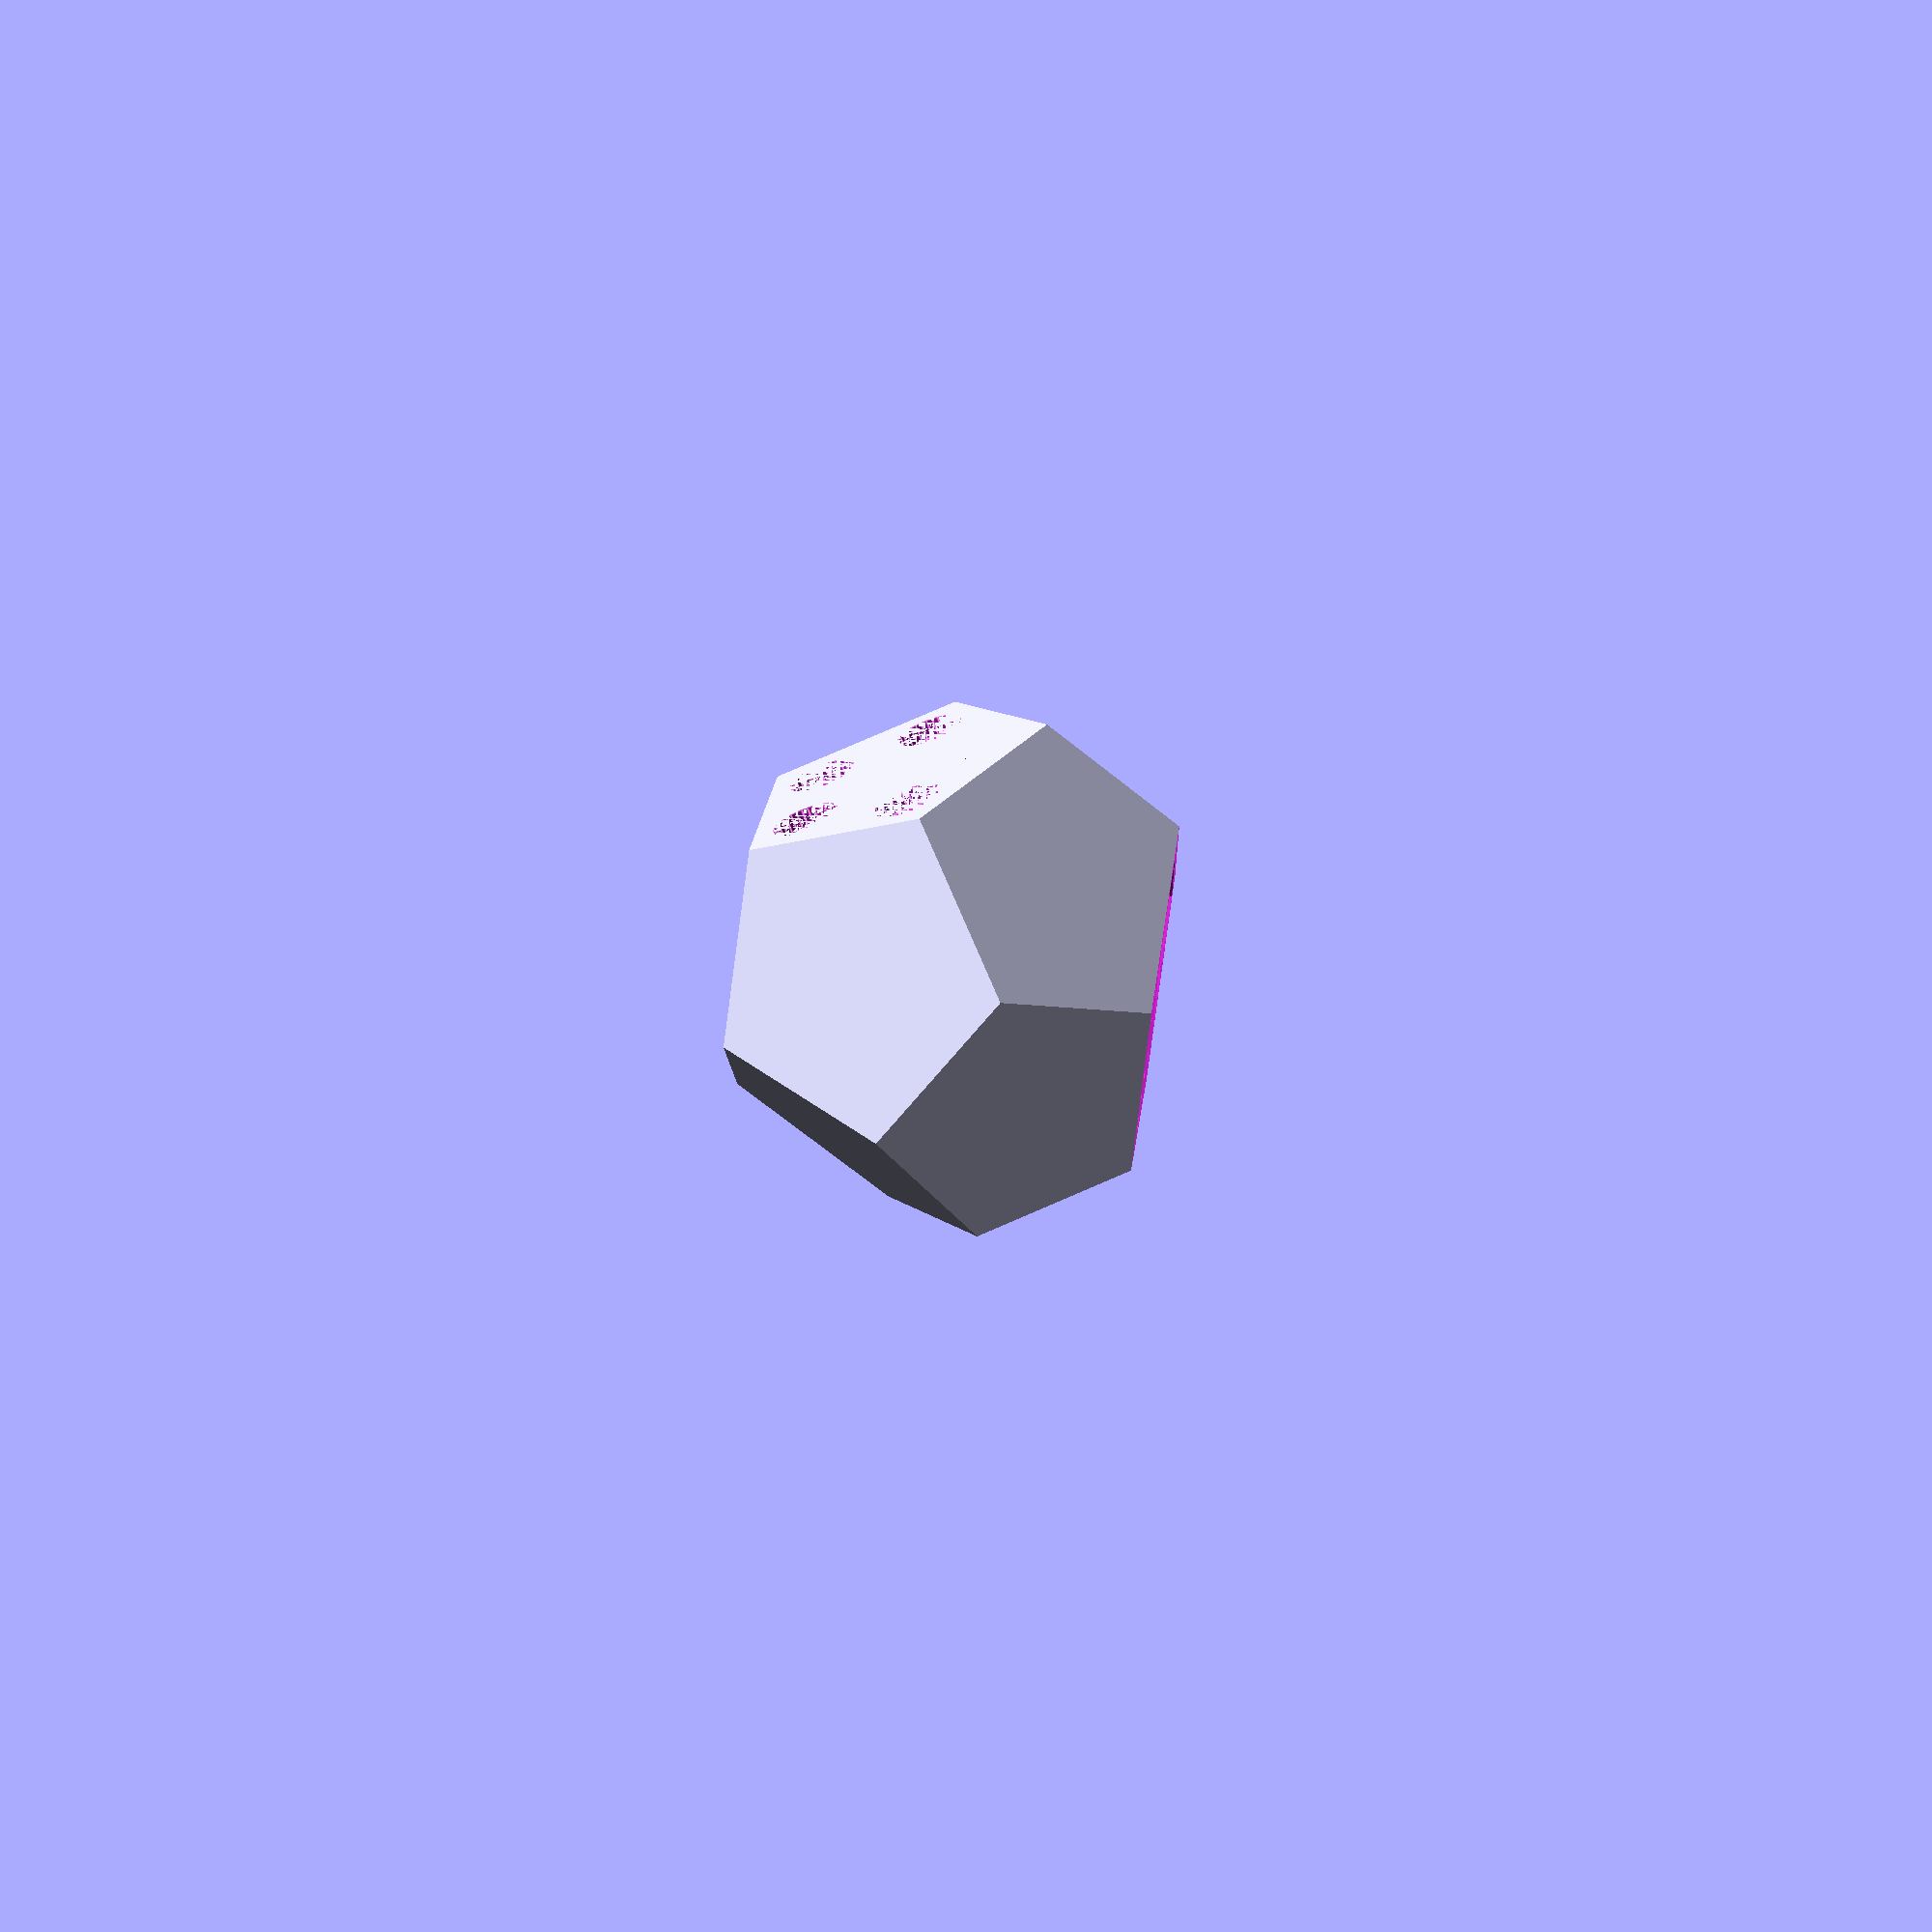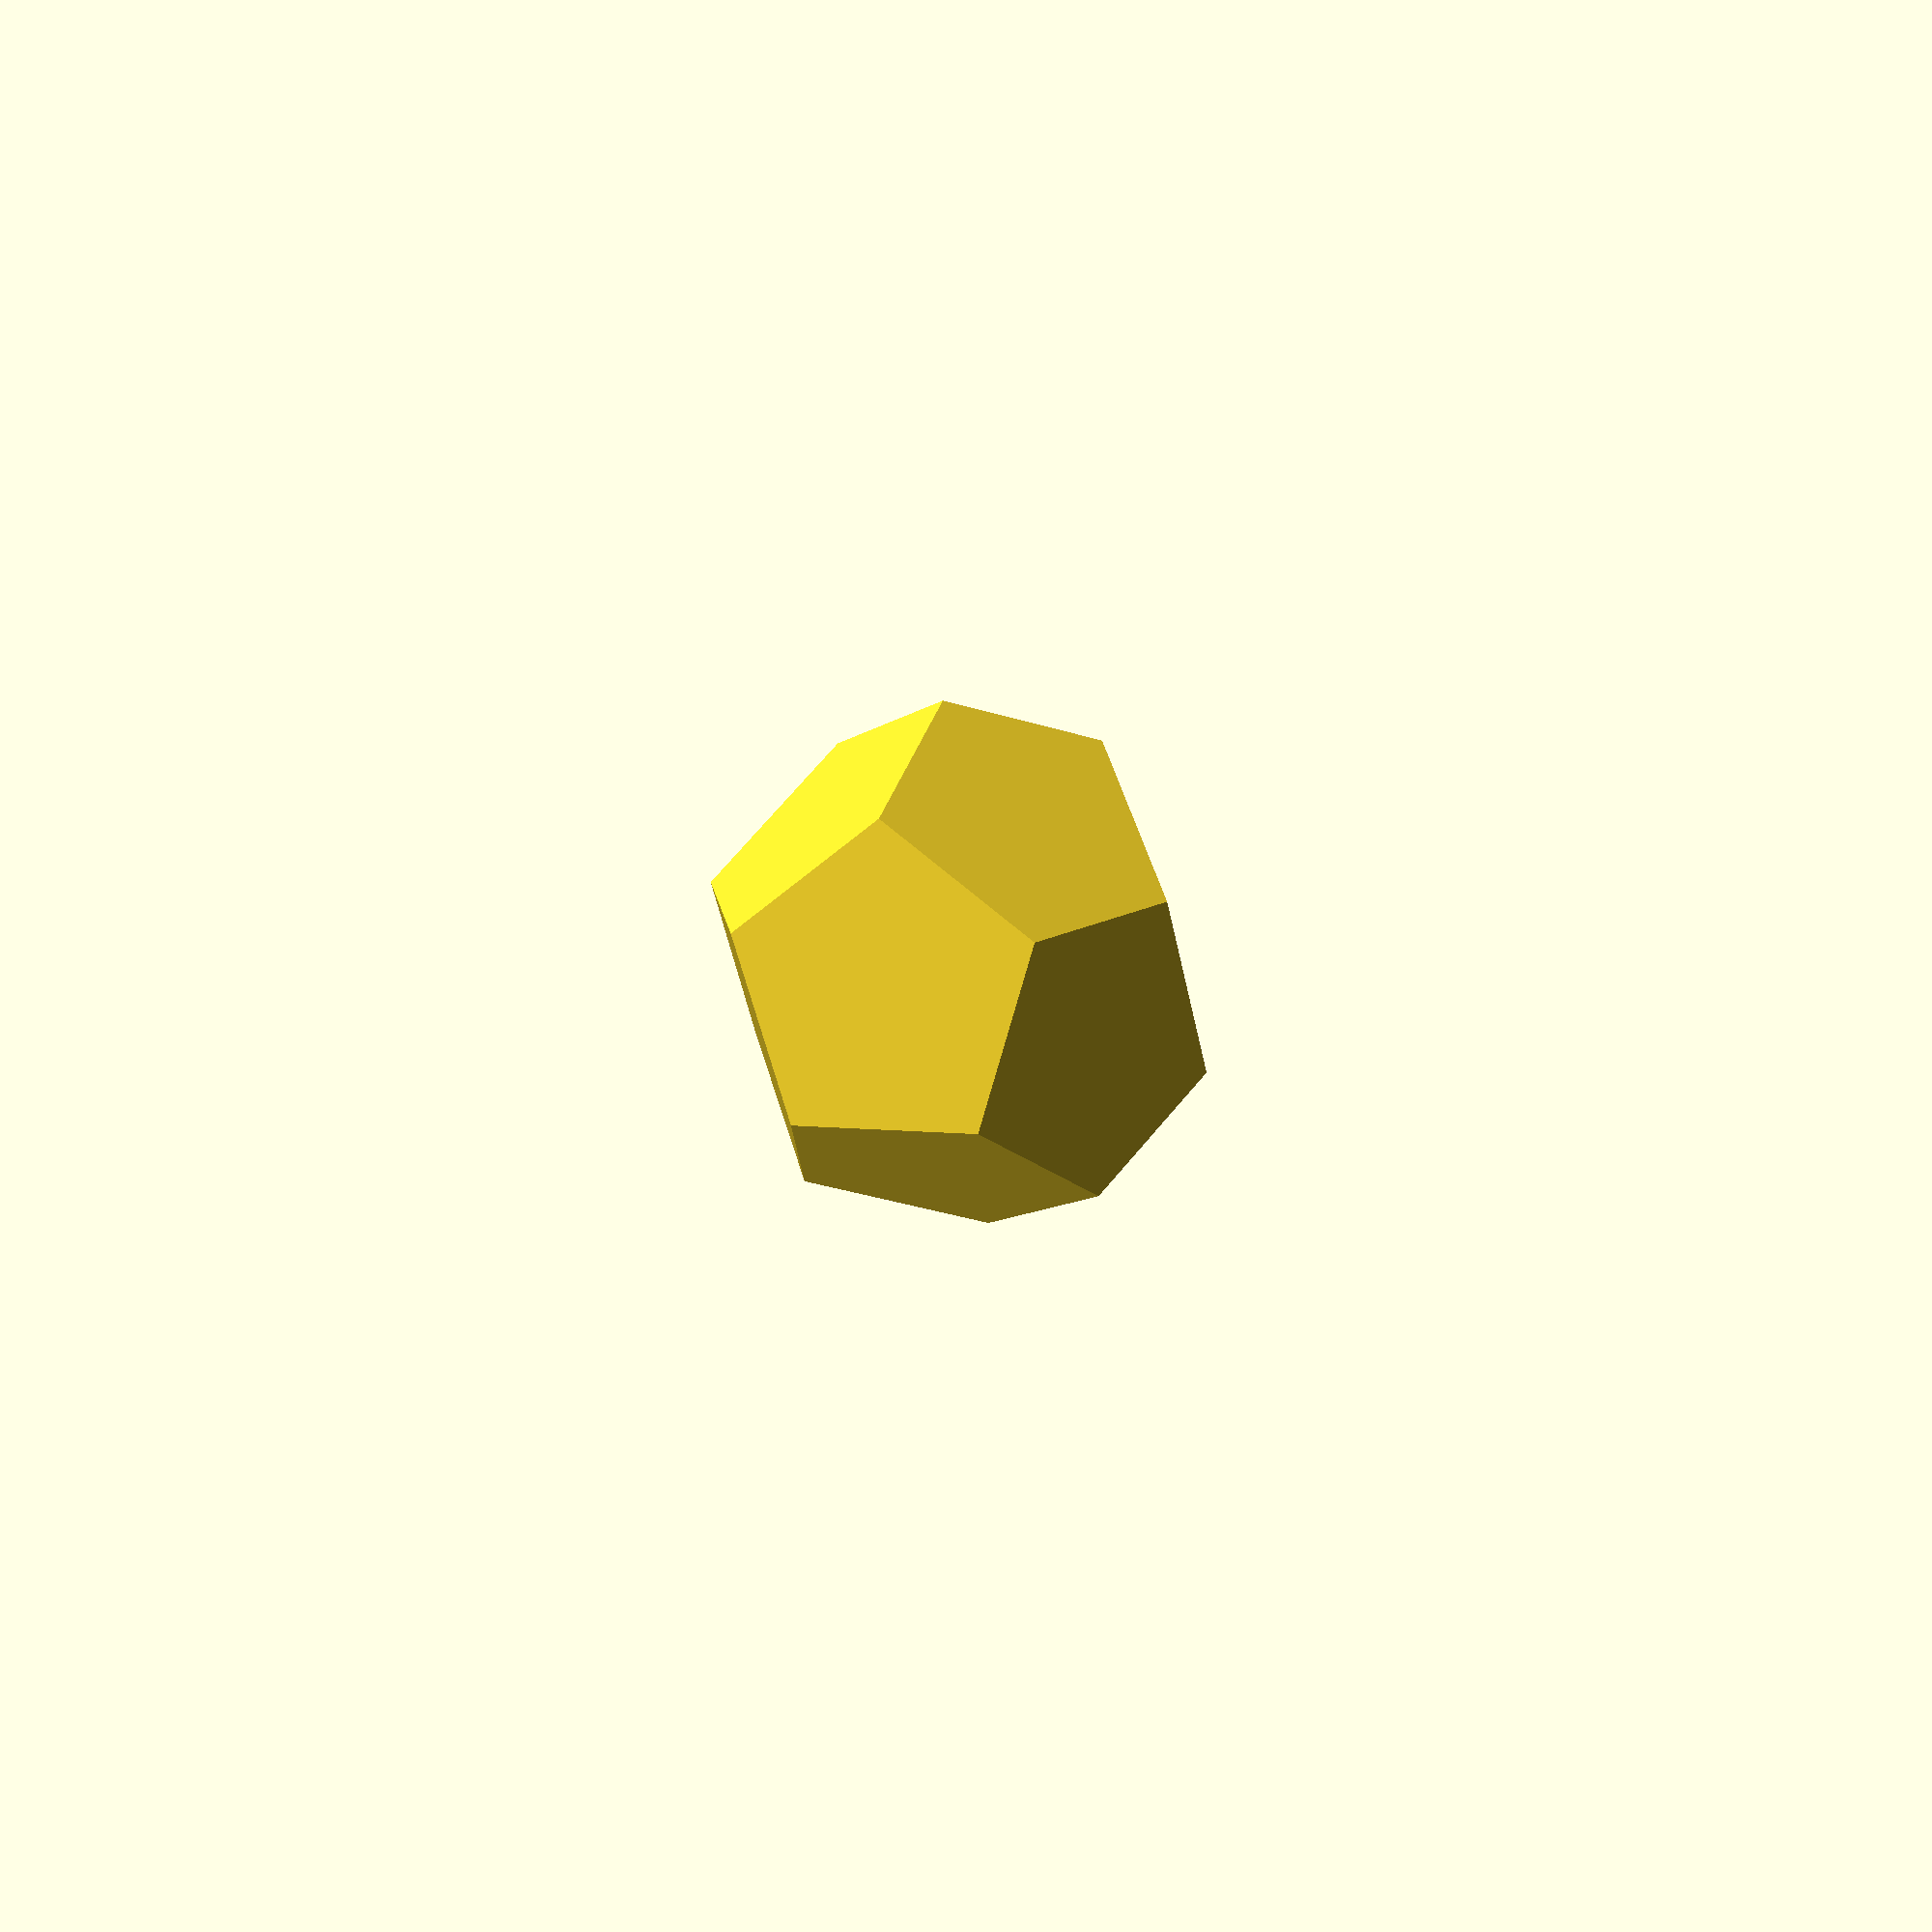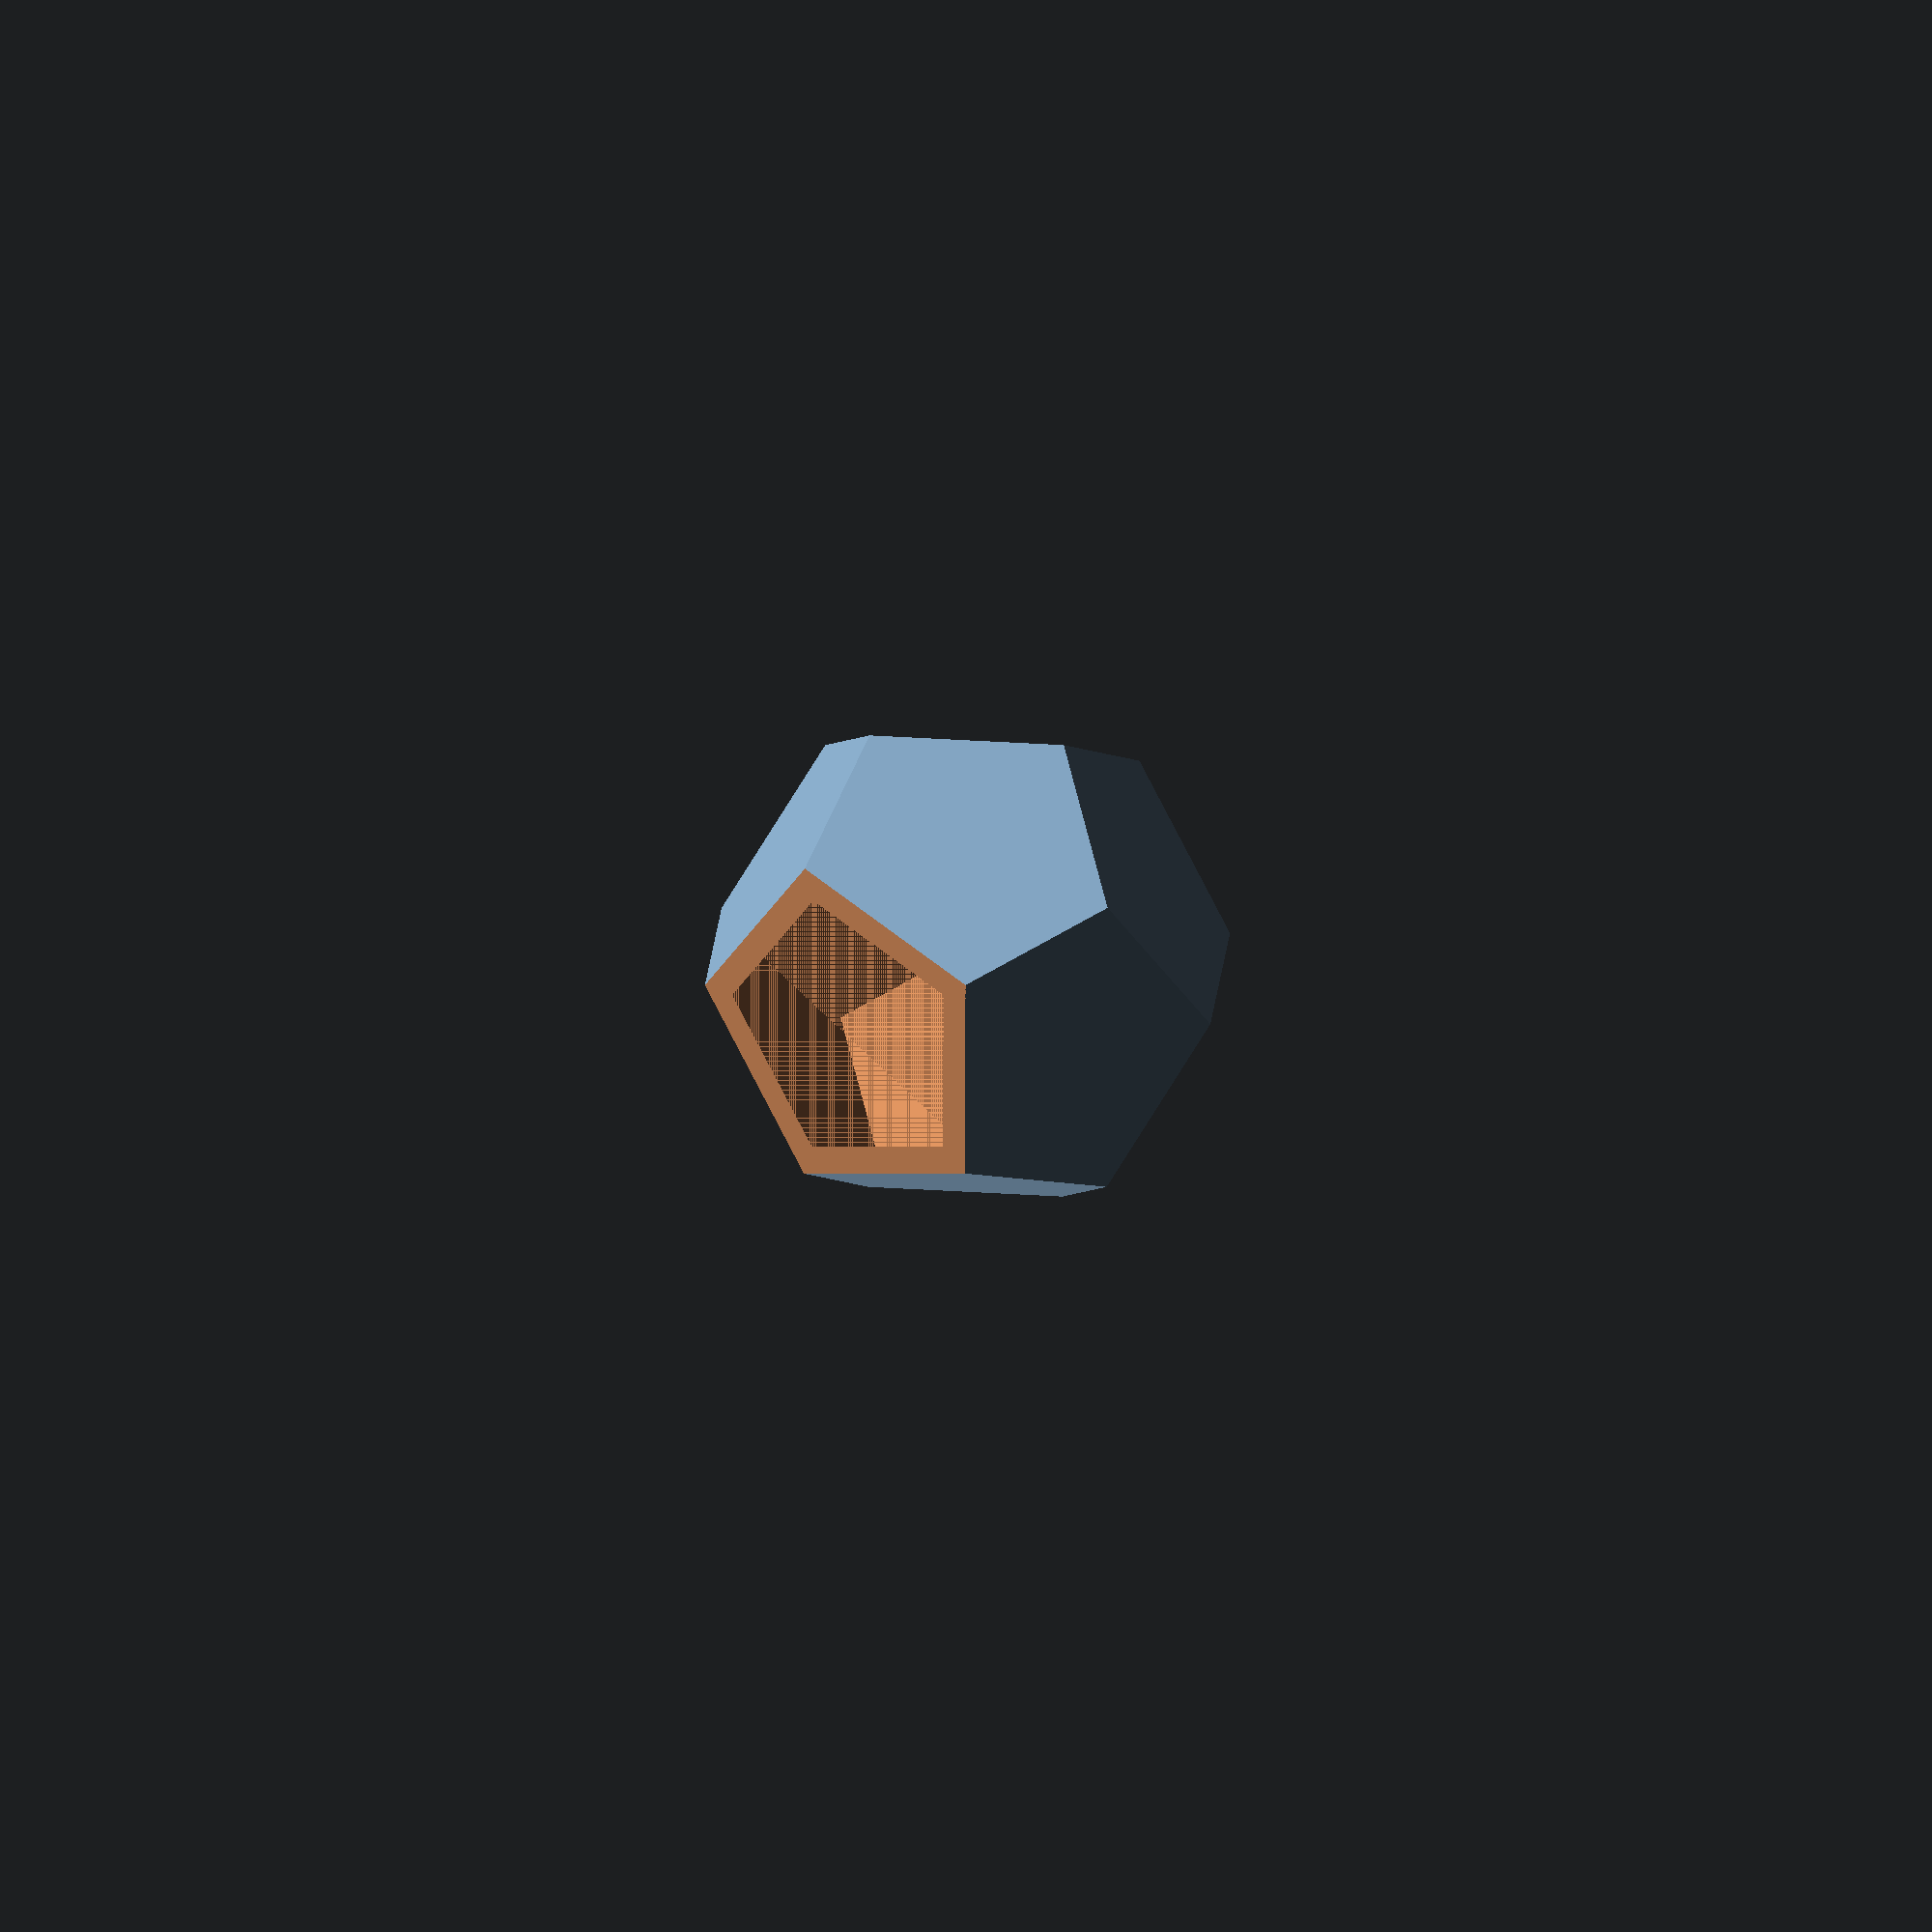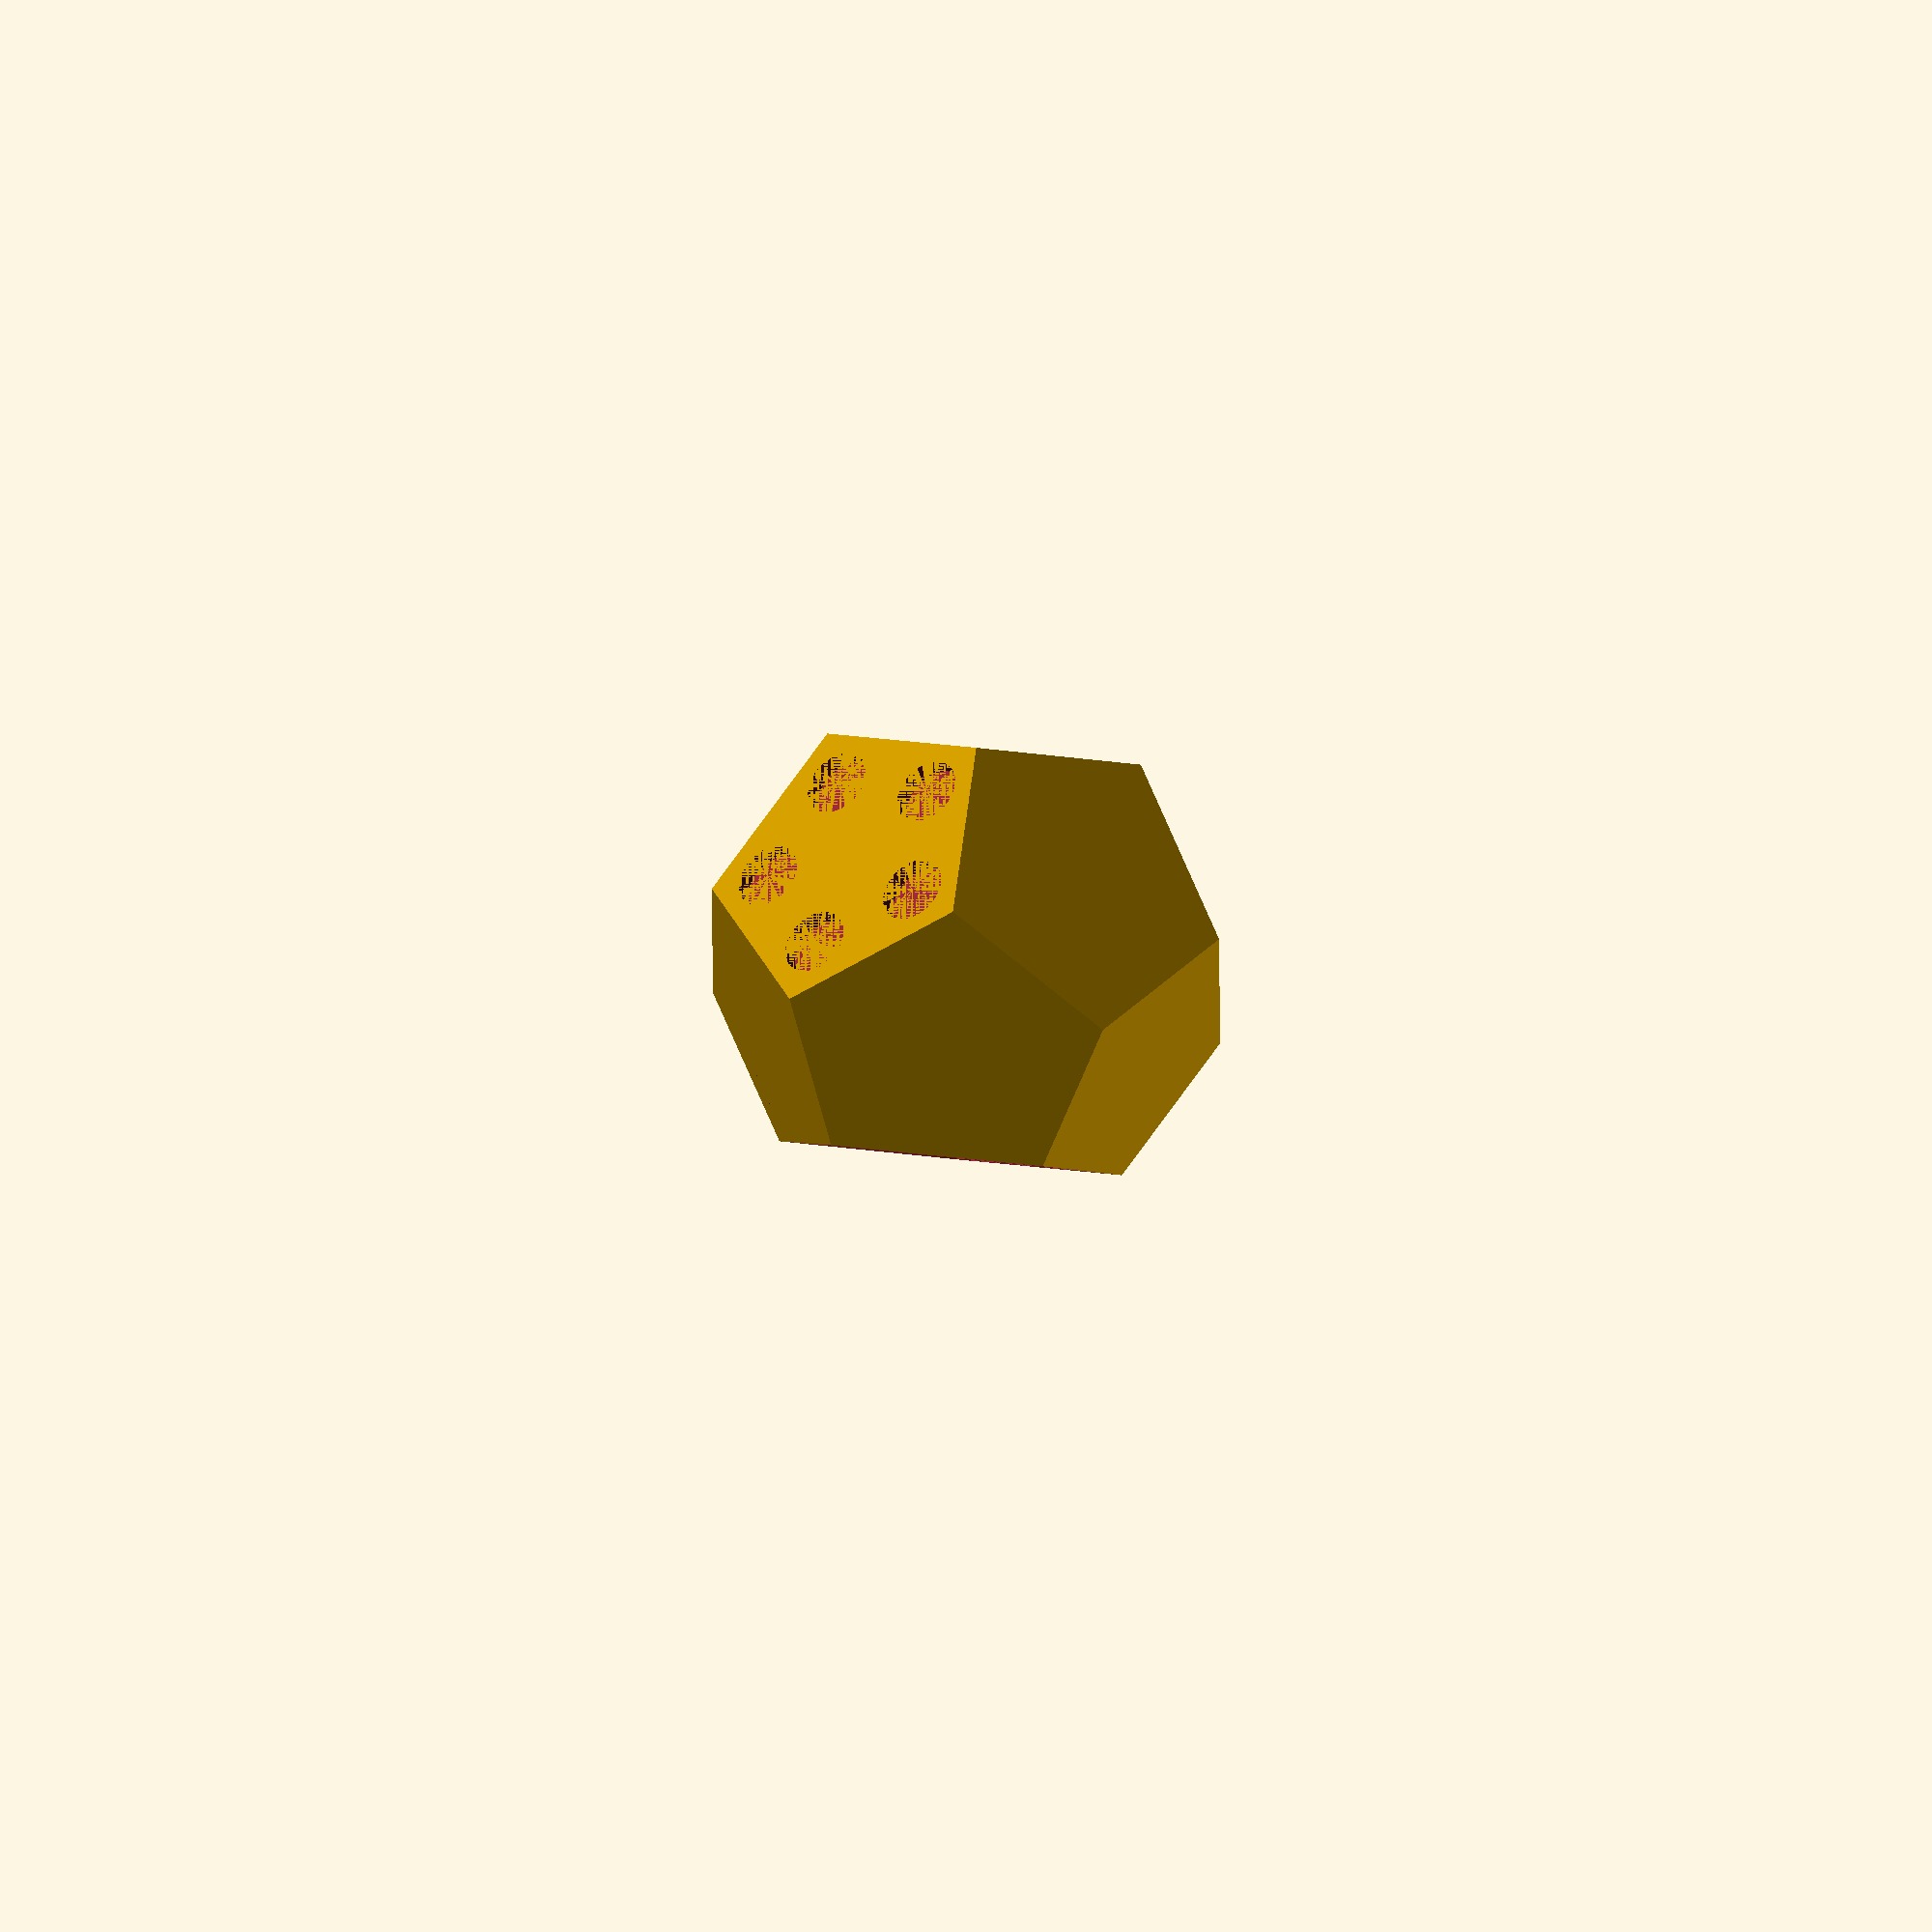
<openscad>
/* [Box] */
// Distance between parallel faces of the outer dodecahedron
diameter_out = 70.0;
// Distance between parallel faces of the inner dodecahedron
diameter_in = 62.0;

/* [Magnet holes (optional)] */
holes = true;
hole_number = 5;
hole_depth = 3.0;
hole_diameter = 11.0;
hole_distance = 16.0;

hole_deg = 360/hole_number;

module dodecahedron(height) {
	scale([height,height,height]) {
		intersection() { 
			cube([2,2,1], center = true); 
			intersection_for(i=[0:4]) { 
				rotate([0,0,72*i])
					rotate([116.565,0,0])
					cube([2,2,1], center = true); 
			}
		}
	}
}

module cylinder_outer(h, r, fn) {
	fudge = 1/cos(180/fn);
	cylinder(h=h,r=r*fudge,$fn=fn);
}

difference() {
  dodecahedron(diameter_out);
  dodecahedron(diameter_in);
  translate([0,0,diameter_out/2]) cube([2*diameter_out,2*diameter_out,diameter_out-diameter_in],center=true);
  if(holes)
    rotate([116.565,0,0]) translate([0, 0, diameter_out/2-hole_depth]) {
        for(a=[0:hole_number])
            rotate([0,0,(a*hole_deg)+90])
            translate([hole_distance,0,0])
            cylinder_outer(h=hole_depth, r=hole_diameter/2, fn=36);
    }
}

</openscad>
<views>
elev=110.7 azim=45.1 roll=261.4 proj=p view=edges
elev=282.2 azim=312.7 roll=252.2 proj=p view=solid
elev=332.2 azim=162.2 roll=37.5 proj=o view=solid
elev=90.3 azim=320.1 roll=174.3 proj=o view=solid
</views>
